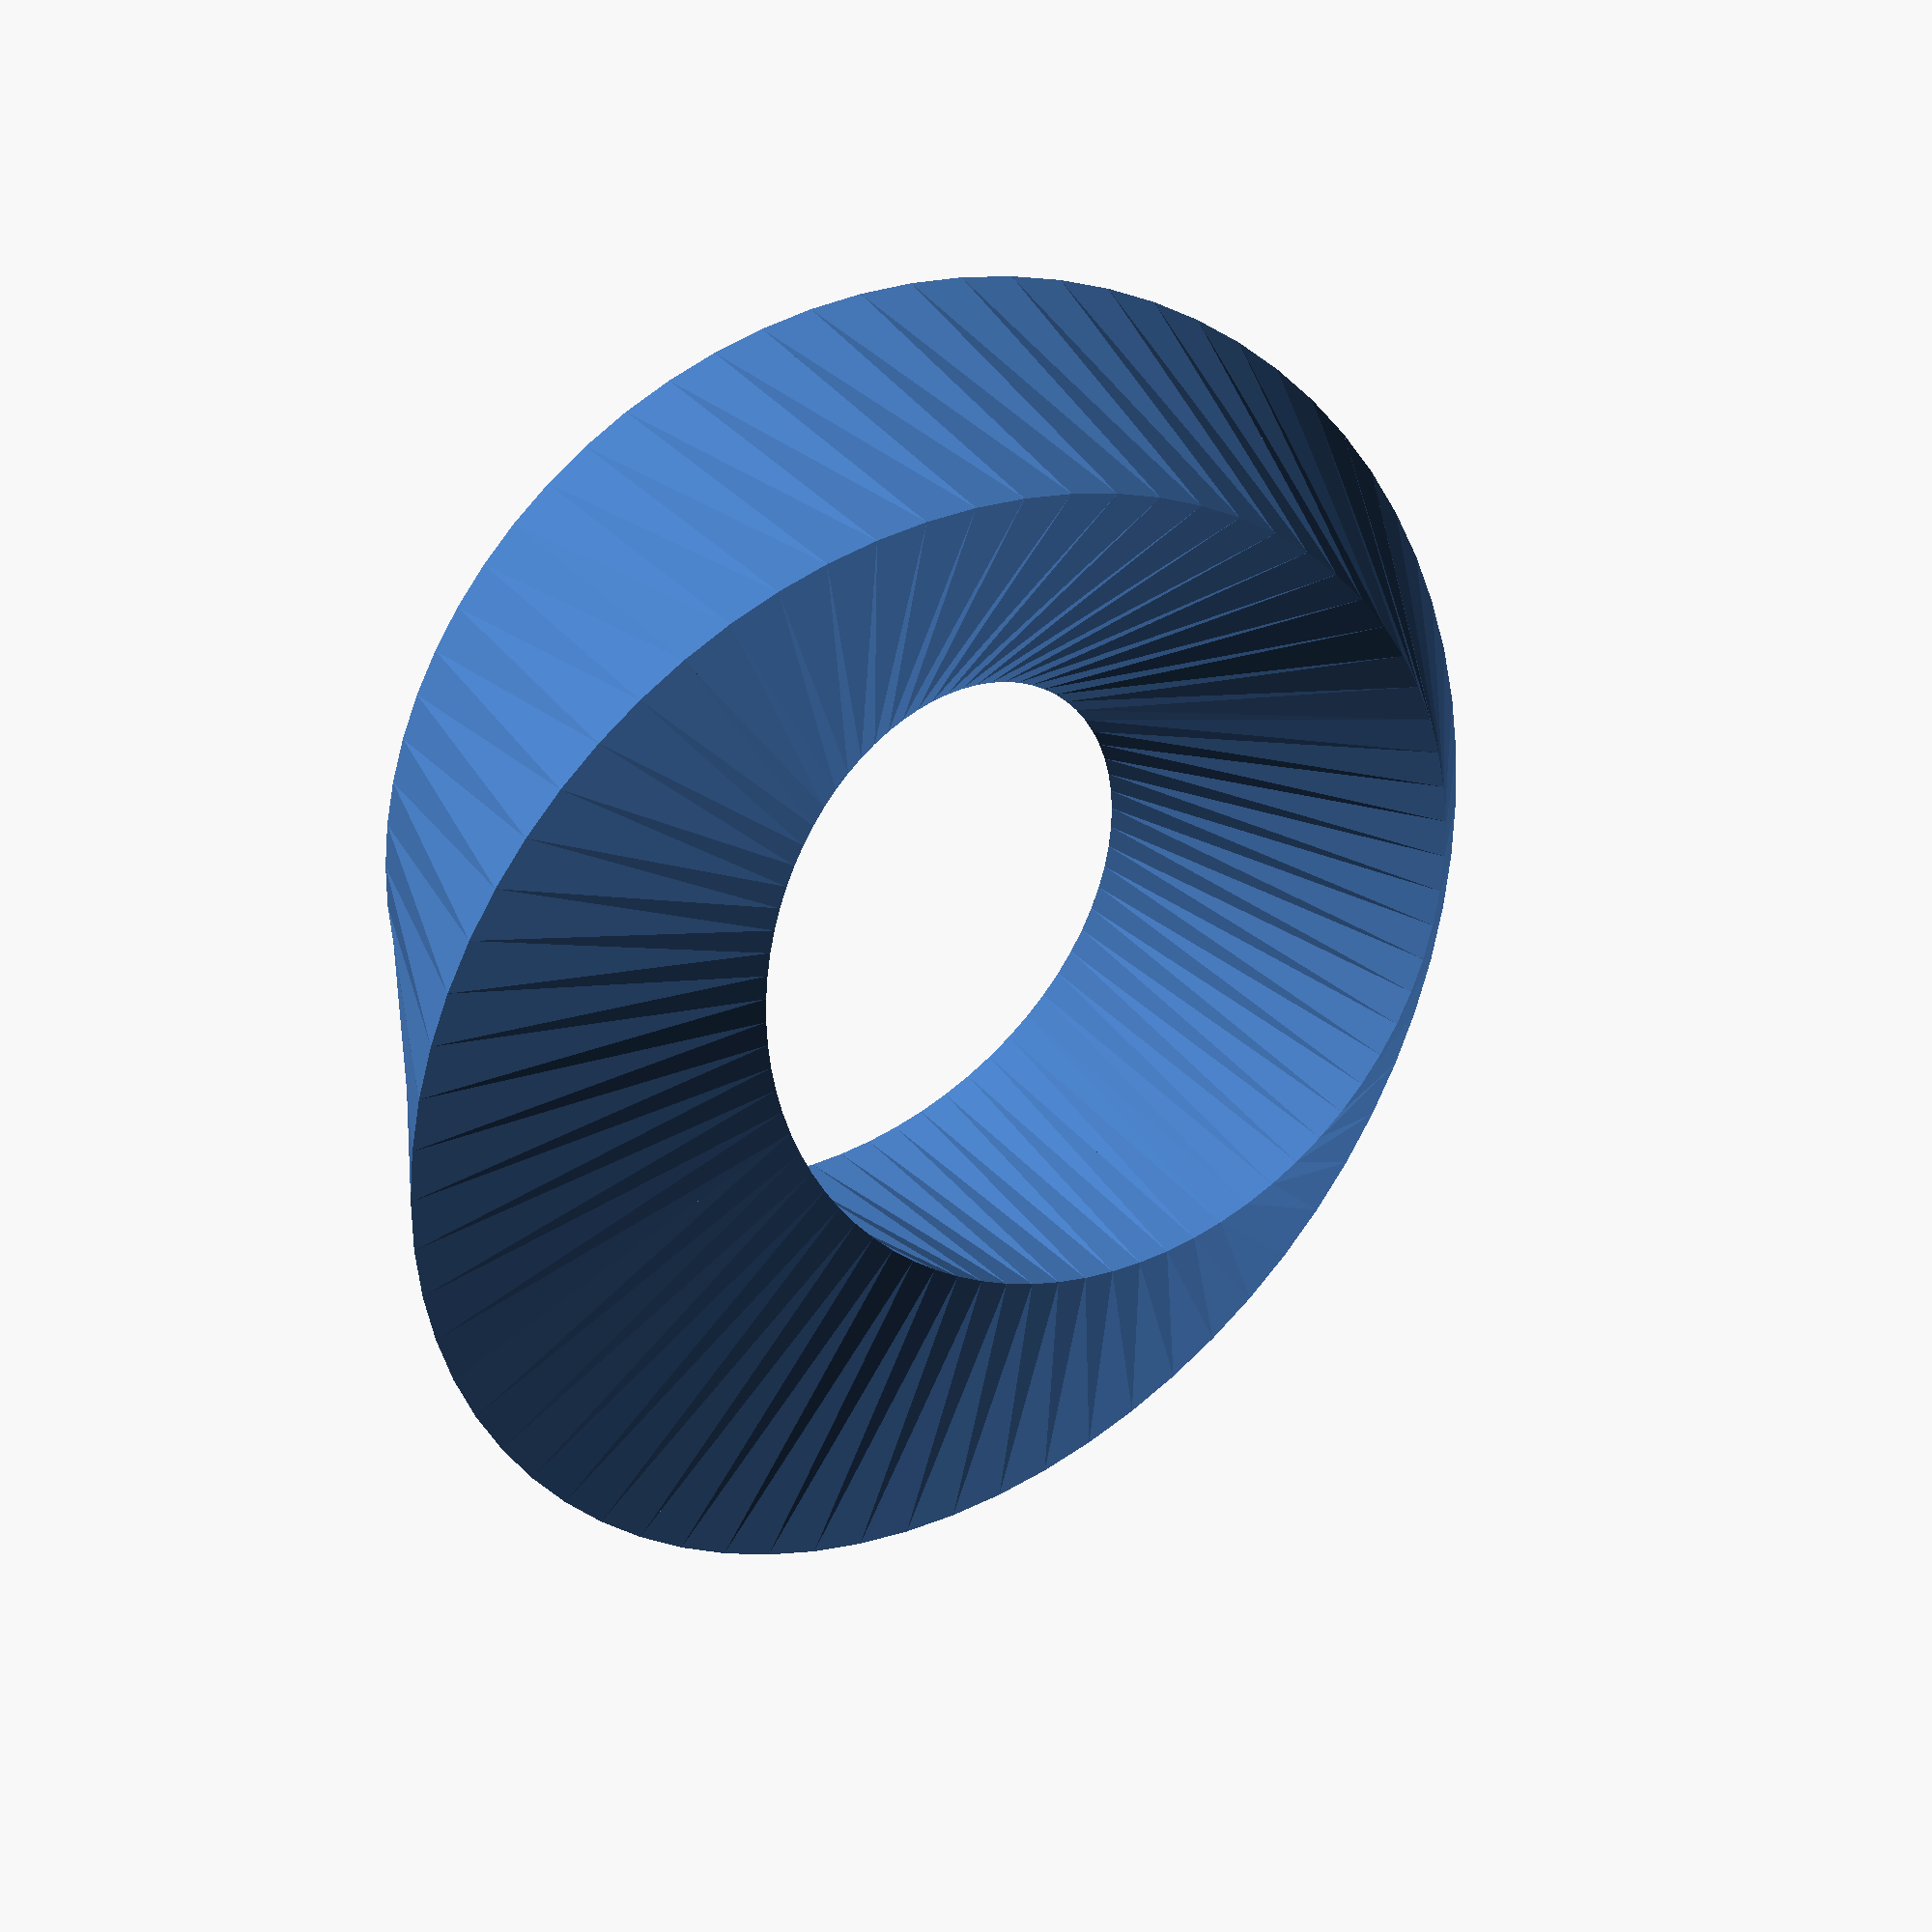
<openscad>
// Umbilical Torus generator, by Bruce Mueller 2013/03/30 CC-BY-SA
// inc = incremental segments

inc=5;
// r = radius of circle
// t = 'radius' of triangle -distance from center to vertex
// a = angle of rotation of triangle
// b = angle rotation around center of circle

function tri(r,t,a,b) = [(r + t*sin(a))*cos(b), (r+ t*sin(a))*sin(b), t*cos(a)];

// module to generate a rotated triangle slice, inc degrees wide
// (could not implement this in the for loop below)

module wedge(r,t,i,inc) {
	a1 = tri(r,t,i/3,i);
	b1 = tri(r,t,120+i/3,i);
	c1 = tri(r,t,240+i/3,i);
	j=i+inc;
	a2 = tri(r,t,j/3,j);
	b2 = tri(r,t,120+j/3,j);
	c2 = tri(r,t,240+j/3,j);
	
	polyhedron(
		points=[a1,b1,c1,a2,b2,c2],
		triangles=[ [0,1,2], [5,4,3], 
			[3,4,0], [1,0,4],
			[3,0,2], [3,2,5],
			[5,2,4], [4,2,1] ] );
}


// created a conjoined set of triangular wedges around the circle

for (i=[0:inc:360-inc]) {
wedge(2,1,i,inc);
}

</openscad>
<views>
elev=330.7 azim=24.0 roll=150.0 proj=p view=wireframe
</views>
